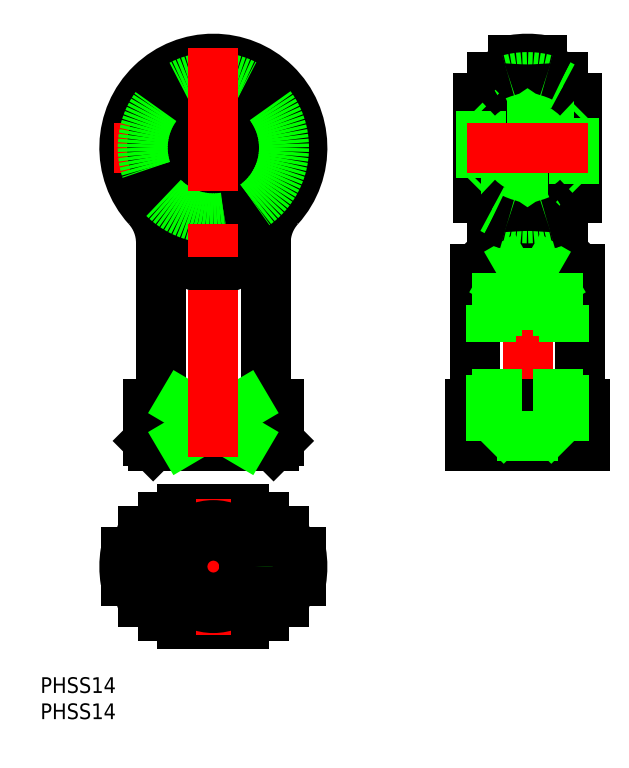
<metadata>
{"format":"dxf","ext":"dxf","renderer":"ezdxf+matplotlib","layout":"modelspace","background":"white","min_lineweight":24,"dpi":150}
</metadata>
<code>
0
SECTION
2
ENTITIES
0
TEXT
8
0
10
-33.04
20
-24.13
30
0
40
3
1
PHSS14
0
TEXT
8
0
10
-33.04
20
-29.13
30
0
40
3
1
PHSS14
0
LINE
8
CENTER
10
19
20
0
30
0
11
-19
21
0
31
0
0
LINE
8
CENTER
10
60
20
21
30
0
11
60
21
99
31
0
0
LINE
8
0
10
-5.937
20
24
30
0
11
-5.937
21
31
31
0
0
LINE
8
0
10
5.937
20
24
30
0
11
5.937
21
31
31
0
0
LINE
8
0
10
-12.5
20
31
30
0
11
-12.5
21
24
31
0
0
LINE
8
0
10
12.5
20
24
30
0
11
12.5
21
31
31
0
0
LINE
8
0
10
-12.18
20
-2.8
30
0
11
-16.77
21
-2.8
31
0
0
LINE
8
0
10
-12.18
20
2.8
30
0
11
-16.77
21
2.8
31
0
0
ARC
8
0
10
0
20
-2.132e-13
30
0
40
17
50
170.5
51
189.5
0
ARC
8
0
10
0
20
0
30
0
40
12.5
50
118.4
51
241.6
0
ARC
8
0
10
0
20
0
30
0
40
12.5
50
298.4
51
61.64
0
ARC
8
0
10
0
20
0
30
0
40
11.5
50
287
51
73.04
0
ARC
8
0
10
0
20
0
30
0
40
11.5
50
107
51
253
0
LINE
8
0
10
-5.937
20
-11
30
0
11
5.937
21
-11
31
0
0
LINE
8
0
10
11.5
20
23
30
0
11
-11.5
21
23
31
0
0
LINE
8
0
10
5.937
20
24
30
0
11
12.5
21
24
31
0
0
LINE
8
0
10
5.937
20
11
30
0
11
-5.937
21
11
31
0
0
LINE
8
0
10
-12.5
20
24
30
0
11
-5.937
21
24
31
0
0
LINE
8
0
10
-12.5
20
24
30
0
11
-11.5
21
23
31
0
0
ARC
8
0
10
1.624
20
39.7
30
0
40
17.42
50
244.3
51
253.4
0
ARC
8
0
10
-1.624
20
39.7
30
0
40
17.42
50
286.6
51
295.7
0
ARC
8
0
10
0
20
-2.132e-13
30
0
40
17
50
350.5
51
9.48
0
LINE
8
0
10
16.77
20
-2.8
30
0
11
12.18
21
-2.8
31
0
0
LINE
8
0
10
16.77
20
2.8
30
0
11
12.18
21
2.8
31
0
0
LINE
8
0
10
11.5
20
23
30
0
11
12.5
21
24
31
0
0
CIRCLE
8
0
10
0
20
80
30
0
40
14.83
0
ARC
8
0
10
0
20
80
30
0
40
16.77
50
317.1
51
222.9
0
ARC
8
0
10
0
20
80
30
0
40
17
50
317.8
51
222.2
0
ARC
8
0
10
12.89
20
74.8
30
0
40
25.24
50
206.1
51
210.8
0
ARC
8
0
10
-12.89
20
74.8
30
0
40
25.24
50
329.2
51
333.9
0
ARC
8
0
10
0
20
80
30
0
40
19
50
239
51
301
0
ARC
8
0
10
-20
20
61.86
30
0
40
10
50
0
51
42.21
0
ARC
8
0
10
20
20
61.86
30
0
40
10
50
137.8
51
180
0
ARC
8
0
10
1.42e-14
20
67.07
30
0
40
10.21
50
210.7
51
329.3
0
LINE
8
0
10
-12.5
20
31
30
0
11
12.5
21
31
31
0
0
LINE
8
0
10
-10
20
61.86
30
0
11
-10
21
33.5
31
0
0
LINE
8
0
10
10
20
33.5
30
0
11
10
21
61.86
31
0
0
CIRCLE
8
0
10
0
20
80
30
0
40
13.5
0
ARC
8
0
10
-19.57
20
61.76
30
0
40
9.982
50
11.25
51
43.07
0
ARC
8
0
10
19.56
20
61.77
30
0
40
9.97
50
136.9
51
168.8
0
LINE
8
0
10
49
20
23
30
0
11
49
21
31
31
0
0
LINE
8
0
10
71
20
23
30
0
11
71
21
31
31
0
0
LINE
8
0
10
71
20
23
30
0
11
49
21
23
31
0
0
LINE
8
0
10
49
20
24
30
0
11
71
21
24
31
0
0
ARC
8
0
10
-9.775
20
133.9
30
0
40
96.99
50
312.1
51
313.7
0
ARC
8
0
10
129.8
20
133.9
30
0
40
96.99
50
226.3
51
227.9
0
LINE
8
0
10
49
20
31
30
0
11
71
21
31
31
0
0
LINE
8
0
10
50
20
56.86
30
0
11
50
21
32
31
0
0
ARC
8
0
10
177.6
20
-70.91
30
0
40
180.6
50
132.7
51
135
0
LINE
8
0
10
70
20
32
30
0
11
70
21
56.86
31
0
0
ARC
8
0
10
-57.58
20
-70.91
30
0
40
180.6
50
45.04
51
47.33
0
ARC
8
0
10
60
20
80
30
0
40
17
50
80.52
51
99.48
0
LINE
8
0
10
53.25
20
93.5
30
0
11
53.25
21
66.5
31
0
0
LINE
8
0
10
57.2
20
96.77
30
0
11
57.2
21
63.71
31
0
0
LINE
8
0
10
66.75
20
93.5
30
0
11
66.75
21
66.5
31
0
0
LINE
8
0
10
62.8
20
96.77
30
0
11
62.8
21
63.71
31
0
0
LINE
8
CENTER
10
-19
20
80
30
0
11
19
21
80
31
0
0
LINE
8
CENTER
10
0
20
-13
30
0
11
0
21
13
31
0
0
ARC
8
0
10
-12.5
20
33.5
30
0
40
2.5
50
270
51
0
0
ARC
8
0
10
12.5
20
33.5
30
0
40
2.5
50
180
51
270
0
ARC
8
0
10
49
20
32
30
0
40
1
50
270
51
0
0
ARC
8
0
10
71
20
32
30
0
40
1
50
180
51
270
0
CIRCLE
8
0
10
0
20
0
30
0
40
7
0
CIRCLE
8
0
10
0
20
0
30
0
40
5.918
0
LINE
8
0
10
65.92
20
25
30
0
11
65.92
21
56
31
0
0
LINE
8
0
10
54.08
20
25
30
0
11
54.08
21
56
31
0
0
LINE
8
0
10
53
20
23.92
30
0
11
53
21
50
31
0
0
LINE
8
0
10
67
20
23.92
30
0
11
67
21
50
31
0
0
LINE
8
0
10
67
20
50
30
0
11
53
21
50
31
0
0
LINE
8
0
10
65.92
20
56
30
0
11
54.08
21
56
31
0
0
LINE
8
0
10
65.92
20
56
30
0
11
60
21
59.42
31
0
0
LINE
8
0
10
53
20
50
30
0
11
54.08
21
51.87
31
0
0
LINE
8
0
10
54.08
20
56
30
0
11
60
21
59.42
31
0
0
LINE
8
0
10
67
20
50
30
0
11
65.92
21
51.87
31
0
0
CIRCLE
8
0
10
0
20
0
30
0
40
7.918
0
LINE
8
0
10
65.92
20
25
30
0
11
54.08
21
25
31
0
0
LINE
8
0
10
54.08
20
25
30
0
11
52.08
21
23
31
0
0
LINE
8
0
10
65.92
20
25
30
0
11
67.92
21
23
31
0
0
LINE
8
0
10
69.5
20
70.42
30
0
11
69.5
21
89.58
31
0
0
LINE
8
0
10
50.5
20
89.58
30
0
11
50.5
21
70.42
31
0
0
CIRCLE
8
0
10
0
20
80
30
0
40
7
0
CIRCLE
8
0
10
0
20
80
30
0
40
7.7
0
CIRCLE
8
0
10
0
20
80
30
0
40
9.585
0
CIRCLE
8
0
10
0
20
80
30
0
40
11.69
0
CIRCLE
8
0
10
0
20
80
30
0
40
13.5
0
LINE
8
0
10
51.2
20
73
30
0
11
50.5
21
72.3
31
0
0
LINE
8
0
10
68.8
20
73
30
0
11
69.5
21
72.3
31
0
0
LINE
8
0
10
68.8
20
87
30
0
11
69.5
21
87.7
31
0
0
LINE
8
0
10
51.2
20
87
30
0
11
50.5
21
87.7
31
0
0
LINE
8
0
10
51.2
20
87
30
0
11
51.2
21
73
31
0
0
LINE
8
0
10
51.2
20
73
30
0
11
68.8
21
73
31
0
0
LINE
8
0
10
68.8
20
73
30
0
11
68.8
21
87
31
0
0
LINE
8
0
10
68.8
20
87
30
0
11
51.2
21
87
31
0
0
LINE
8
0
10
-5.937
20
31
30
0
11
5.937
21
24
31
0
0
LINE
8
0
10
5.937
20
31
30
0
11
-5.937
21
24
31
0
0
LINE
8
CENTER
10
0
20
21
30
0
11
0
21
99
31
0
0
LINE
8
CENTER
10
48.5
20
80
30
0
11
71.5
21
80
31
0
0
ARC
8
0
10
60
20
80
30
0
40
13.49
50
225.3
51
240
0
ARC
8
0
10
60
20
80
30
0
40
13.49
50
45.25
51
59.99
0
ARC
8
0
10
60
20
80
30
0
40
13.49
50
120
51
134.7
0
ARC
8
0
10
60
20
80
30
0
40
13.49
50
59.99
51
120
0
ARC
8
0
10
60
20
80
30
0
40
13.49
50
240
51
300
0
ARC
8
0
10
60
20
80
30
0
40
13.49
50
300
51
314.7
0
ARC
8
0
10
60
20
80
30
0
40
15.09
50
63.43
51
74.98
0
ARC
8
0
10
60
20
80
30
0
40
15.09
50
243.4
51
255
0
ARC
8
0
10
55.7
20
96.03
30
0
40
1.5
50
285
51
0
0
ARC
8
0
10
64.3
20
96.03
30
0
40
1.5
50
180
51
255
0
ARC
8
0
10
55.7
20
63.97
30
0
40
1.5
50
360
51
74.98
0
ARC
8
0
10
64.3
20
63.97
30
0
40
1.5
50
105
51
180
0
ARC
8
0
10
60
20
80
30
0
40
15.09
50
285
51
296.6
0
ARC
8
0
10
60
20
80
30
0
40
15.09
50
105
51
116.6
0
ARC
8
0
10
-7.1e-15
20
-7.1e-15
30
0
40
13.49
50
135.3
51
150
0
LINE
8
0
10
9.585
20
9.5
30
0
11
8.124
21
9.5
31
0
0
ARC
8
0
10
-7.1e-15
20
-7.1e-15
30
0
40
13.49
50
210
51
224.7
0
LINE
8
0
10
-9.585
20
-9.5
30
0
11
-8.124
21
-9.5
31
0
0
ARC
8
0
10
-7.1e-15
20
-7.1e-15
30
0
40
13.49
50
315.3
51
330
0
ARC
8
0
10
-7.1e-15
20
-7.1e-15
30
0
40
13.49
50
30.01
51
44.75
0
LINE
8
0
10
-8.124
20
9.5
30
0
11
-9.585
21
9.5
31
0
0
LINE
8
0
10
8.124
20
-9.5
30
0
11
9.585
21
-9.5
31
0
0
LINE
8
0
10
13.5
20
6.75
30
0
11
10.52
21
6.75
31
0
0
ARC
8
0
10
-7.1e-15
20
-7.1e-15
30
0
40
15.09
50
15.02
51
26.57
0
ARC
8
0
10
16.03
20
4.3
30
0
40
1.5
50
195
51
270
0
ARC
8
0
10
16.03
20
-4.3
30
0
40
1.5
50
90
51
165
0
ARC
8
0
10
-7.1e-15
20
-7.1e-15
30
0
40
15.09
50
333.4
51
345
0
LINE
8
0
10
13.5
20
-6.75
30
0
11
10.52
21
-6.75
31
0
0
ARC
8
0
10
-7.1e-15
20
-7.1e-15
30
0
40
15.09
50
195
51
206.6
0
ARC
8
0
10
-16.03
20
-4.3
30
0
40
1.5
50
15.02
51
90
0
ARC
8
0
10
-16.03
20
4.3
30
0
40
1.5
50
270
51
345
0
ARC
8
0
10
-7.1e-15
20
-7.1e-15
30
0
40
15.09
50
153.4
51
165
0
LINE
8
0
10
-10.52
20
6.75
30
0
11
-13.5
21
6.75
31
0
0
LINE
8
0
10
-10.52
20
-6.75
30
0
11
-13.5
21
-6.75
31
0
0
ENDSEC
0
EOF

</code>
